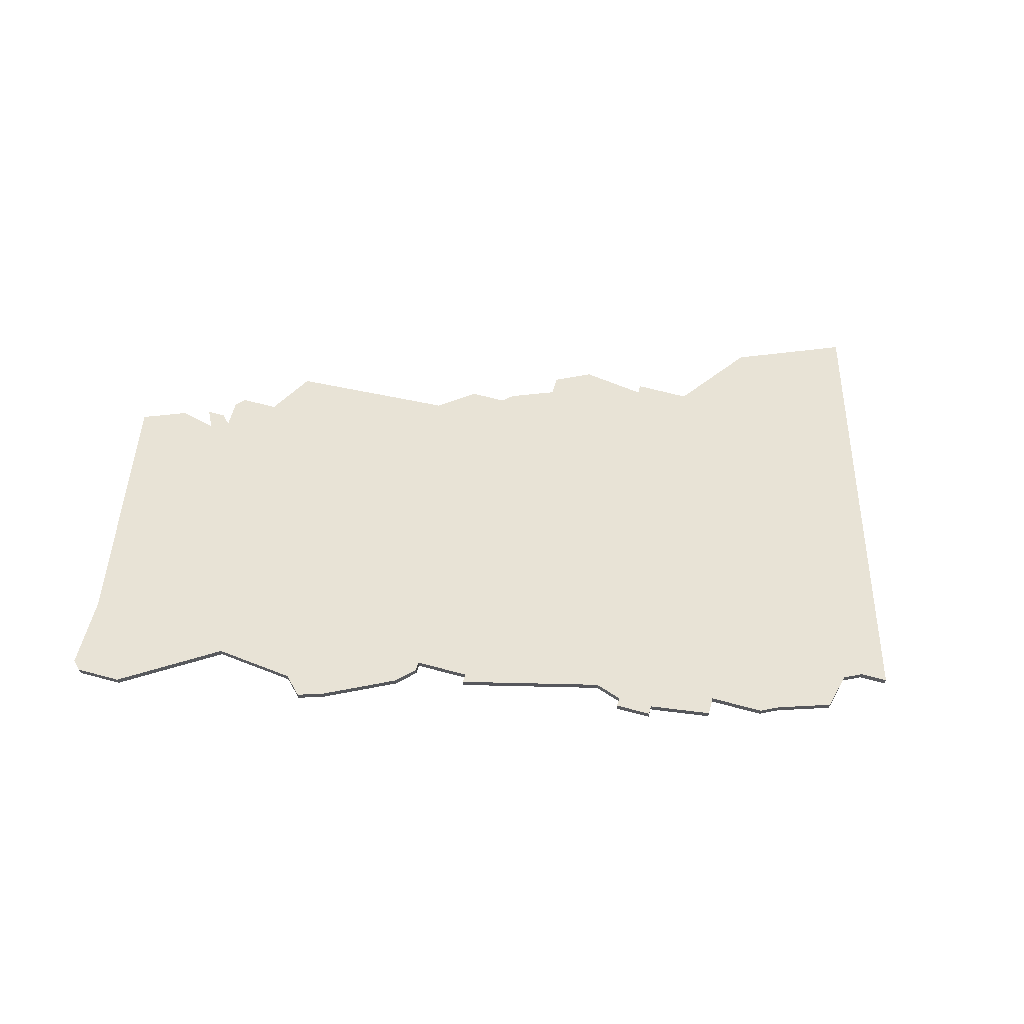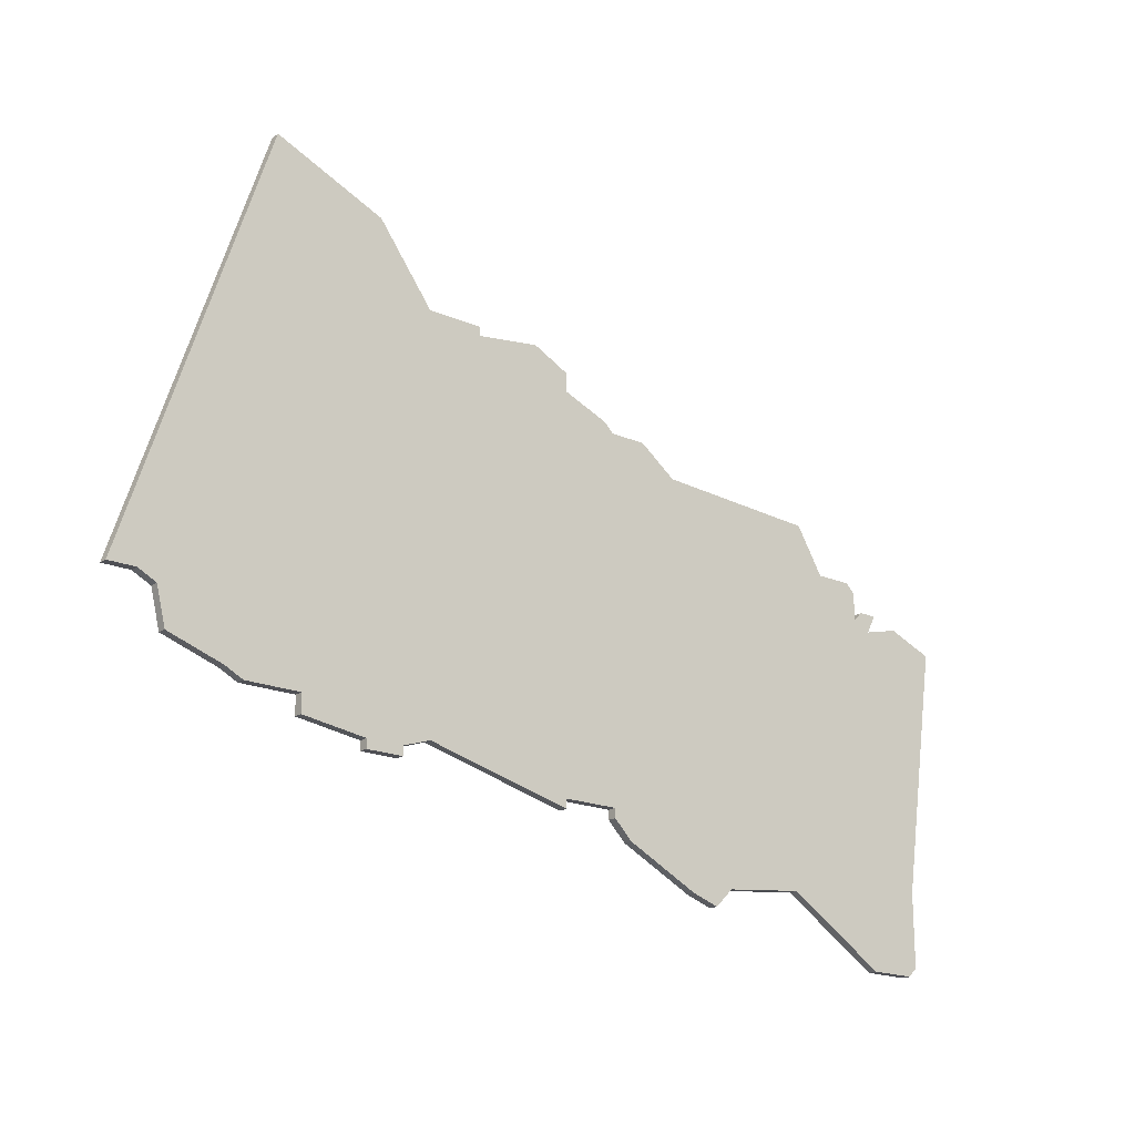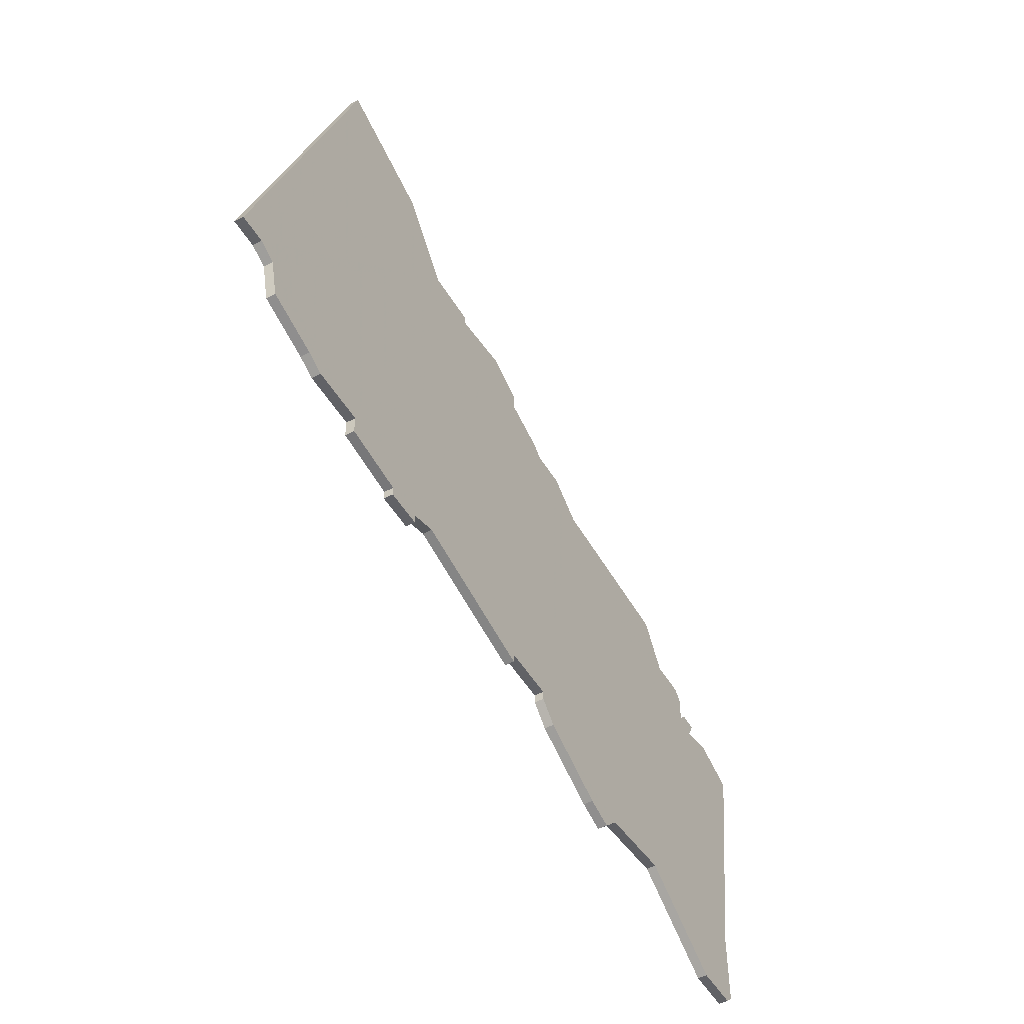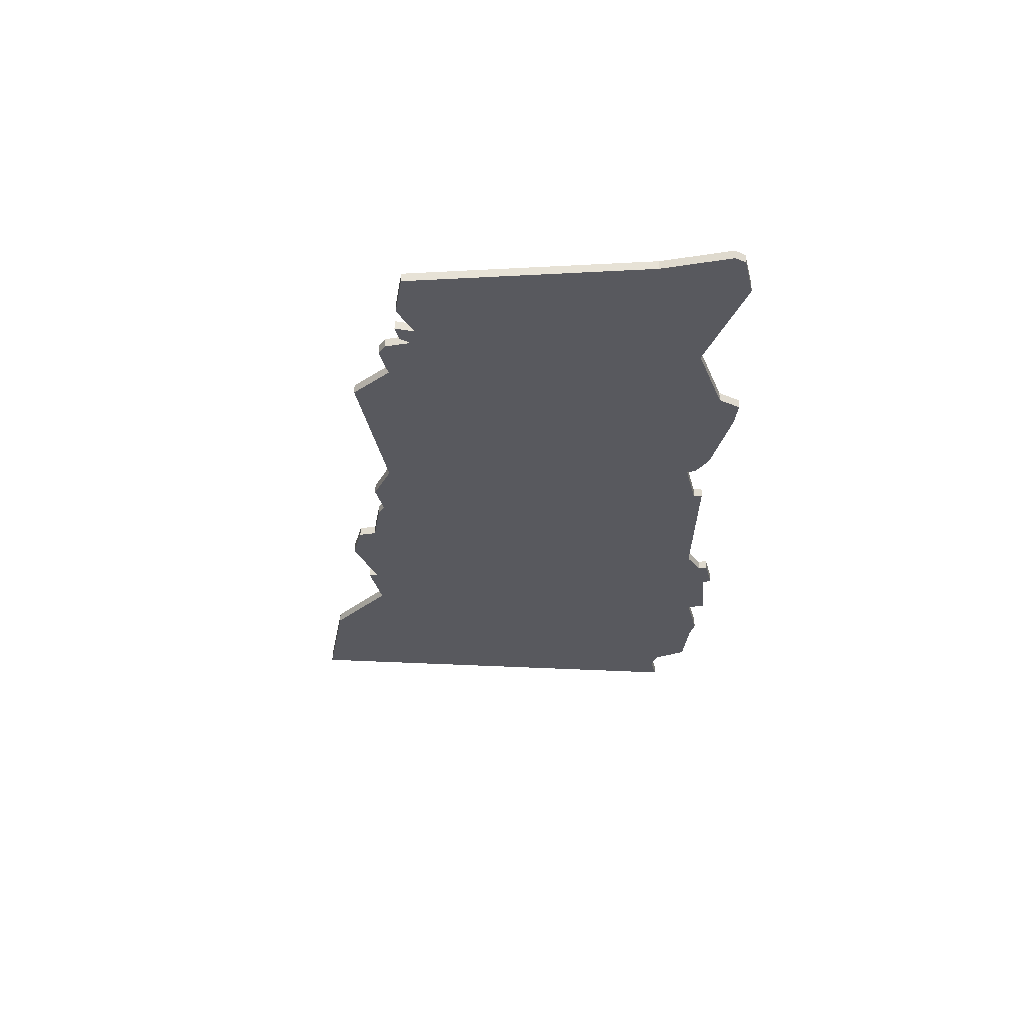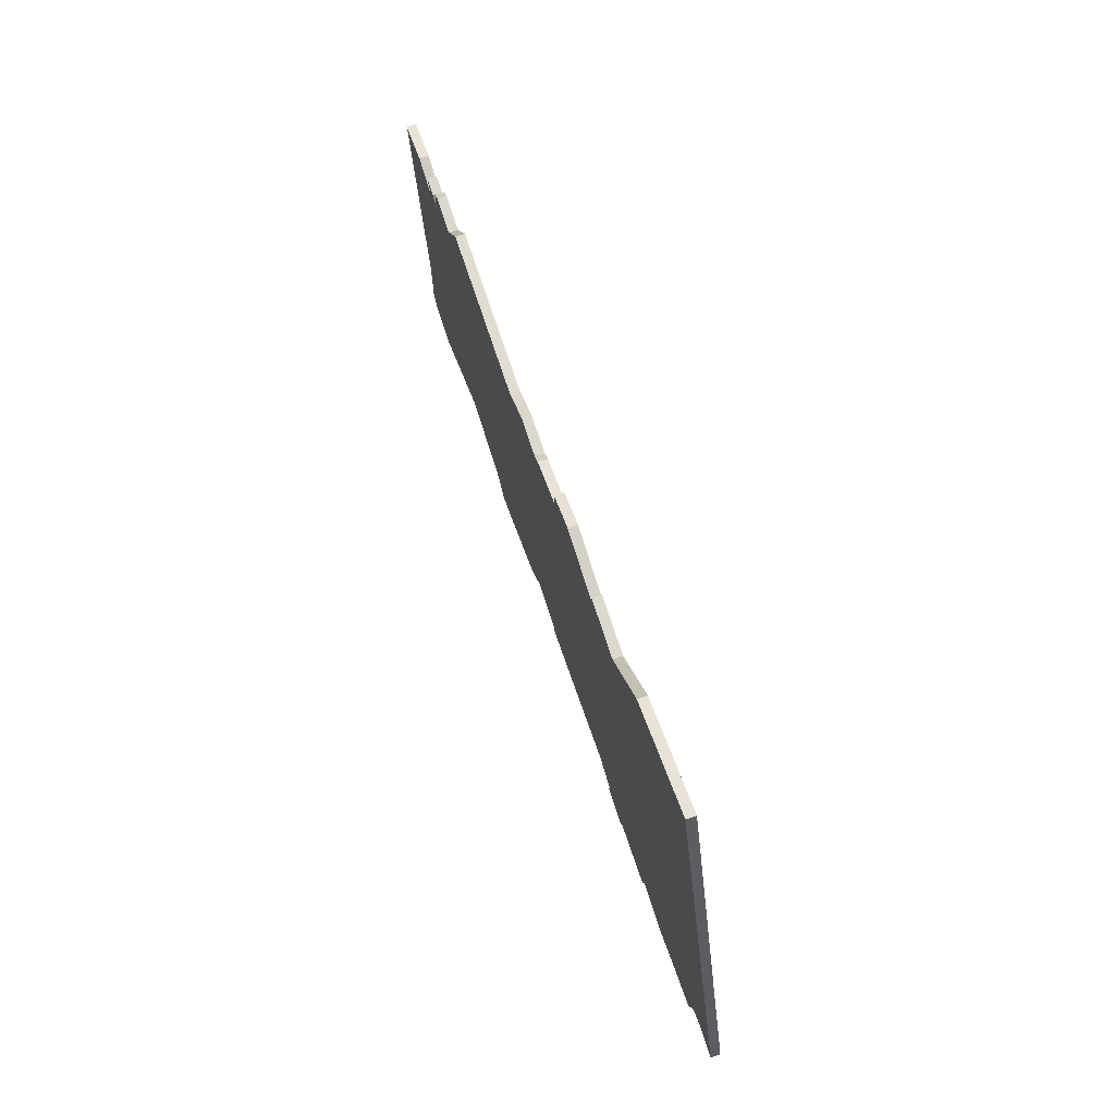
<metadata>
{"format":"obj","ext":"obj","renderer":"f3d","projection":"perspective","resolution":1024,"background":"white","views":[{"elev":62.5,"azim":15.4,"up":"+Z"},{"elev":-19.3,"azim":141.2,"up":"+Y"},{"elev":-50.7,"azim":120.1,"up":"+Y"},{"elev":-30.4,"azim":-77.1,"up":"+Z"},{"elev":72.1,"azim":72.1,"up":"+Y"}]}
</metadata>
<code>
v 3534 -1226 0
v 3534 -1226 1
v 3567 -1173 0
v 3567 -1173 1
v 3600 -1206 0
v 3600 -1206 1
v 3509 -1231 0
v 3509 -1231 1
v 3509 -1192 0
v 3509 -1192 1
v 3542 -1222 0
v 3542 -1222 1
v 3550 -1175 0
v 3550 -1175 1
v 3550 -1177 0
v 3550 -1177 1
v 3550 -1219 0
v 3550 -1219 1
v 3550 -1220 0
v 3550 -1220 1
v 3566 -1216 0
v 3566 -1216 1
v 3508 -1194 0
v 3508 -1194 1
v 3499 -1195 0
v 3499 -1195 1
v 3507 -1192 0
v 3507 -1192 1
v 3540 -1180 0
v 3540 -1180 1
v 3573 -1165 0
v 3573 -1165 1
v 3573 -1217 0
v 3573 -1217 1
v 3573 -1218 0
v 3573 -1218 1
v 3515 -1189 0
v 3515 -1189 1
v 3531 -1227 0
v 3531 -1227 1
v 3597 -1206 0
v 3597 -1206 1
v 3580 -1214 0
v 3580 -1214 1
v 3580 -1216 0
v 3580 -1216 1
v 3588 -1213 0
v 3588 -1213 1
v 3554 -1173 0
v 3554 -1173 1
v 3529 -1225 0
v 3529 -1225 1
v 3595 -1207 0
v 3595 -1207 1
v 3504 -1231 0
v 3504 -1231 1
v 3504 -1193 0
v 3504 -1193 1
v 3545 -1179 0
v 3545 -1179 1
v 3520 -1224 0
v 3520 -1224 1
v 3586 -1214 0
v 3586 -1214 1
v 3561 -1173 0
v 3561 -1173 1
v 3561 -1174 0
v 3561 -1174 1
v 3594 -1211 0
v 3594 -1211 1
v 3503 -1230 0
v 3503 -1230 1
v 3503 -1222 0
v 3503 -1222 1
v 3536 -1183 0
v 3536 -1183 1
v 3569 -1217 0
v 3569 -1217 1
v 3569 -1218 0
v 3569 -1218 1
v 3511 -1189 0
v 3511 -1189 1
v 3544 -1219 0
v 3544 -1219 1
v 3544 -1220 0
v 3544 -1220 1
v 3544 -1180 0
v 3544 -1180 1
v 3585 -1160 0
v 3585 -1160 1
v 3510 -1190 0
v 3510 -1190 1
v 3510 -1193 0
v 3510 -1193 1
v 3518 -1184 0
v 3518 -1184 1
f 7 55 71
f 73 7 71
f 73 25 23
f 7 73 61
f 73 23 61
f 1 39 51
f 11 1 51
f 83 85 11
f 51 83 11
f 37 51 61
f 51 37 83
f 25 57 23
f 93 61 23
f 93 23 9
f 23 27 9
f 91 81 93
f 93 81 37
f 75 37 95
f 29 87 75
f 37 75 83
f 37 61 93
f 75 87 83
f 87 17 83
f 21 19 17
f 17 87 21
f 77 21 33
f 79 77 35
f 35 77 33
f 21 87 15
f 43 45 33
f 21 43 33
f 53 47 43
f 43 47 63
f 3 43 21
f 47 53 69
f 67 21 15
f 49 15 13
f 15 49 67
f 3 67 65
f 59 15 87
f 89 5 41
f 3 41 53
f 31 89 3
f 41 3 89
f 21 67 3
f 53 43 3
f 72 56 8
f 72 8 74
f 24 26 74
f 62 74 8
f 62 24 74
f 52 40 2
f 52 2 12
f 12 86 84
f 12 84 52
f 62 52 38
f 84 38 52
f 24 58 26
f 24 62 94
f 10 24 94
f 10 28 24
f 94 82 92
f 38 82 94
f 96 38 76
f 76 88 30
f 84 76 38
f 94 62 38
f 84 88 76
f 84 18 88
f 18 20 22
f 22 88 18
f 34 22 78
f 36 78 80
f 34 78 36
f 16 88 22
f 34 46 44
f 34 44 22
f 44 48 54
f 64 48 44
f 22 44 4
f 70 54 48
f 16 22 68
f 14 16 50
f 68 50 16
f 66 68 4
f 88 16 60
f 42 6 90
f 54 42 4
f 4 90 32
f 90 4 42
f 4 68 22
f 4 44 54
f 26 58 25
f 25 58 57
f 74 26 73
f 73 26 25
f 72 74 71
f 71 74 73
f 56 72 55
f 55 72 71
f 8 56 7
f 7 56 55
f 62 8 61
f 61 8 7
f 52 62 51
f 51 62 61
f 40 52 39
f 39 52 51
f 2 40 1
f 1 40 39
f 12 2 11
f 11 2 1
f 86 12 85
f 85 12 11
f 84 86 83
f 83 86 85
f 18 84 17
f 17 84 83
f 20 18 19
f 19 18 17
f 22 20 21
f 21 20 19
f 78 22 77
f 77 22 21
f 80 78 79
f 79 78 77
f 36 80 35
f 35 80 79
f 34 36 33
f 33 36 35
f 46 34 45
f 45 34 33
f 44 46 43
f 43 46 45
f 64 44 63
f 63 44 43
f 48 64 47
f 47 64 63
f 70 48 69
f 69 48 47
f 54 70 53
f 53 70 69
f 42 54 41
f 41 54 53
f 6 42 5
f 5 42 41
f 90 6 89
f 89 6 5
f 32 90 31
f 31 90 89
f 4 32 3
f 3 32 31
f 66 4 65
f 65 4 3
f 68 66 67
f 67 66 65
f 50 68 49
f 49 68 67
f 14 50 13
f 13 50 49
f 16 14 15
f 15 14 13
f 60 16 59
f 59 16 15
f 88 60 87
f 87 60 59
f 30 88 29
f 29 88 87
f 76 30 75
f 75 30 29
f 96 76 95
f 95 76 75
f 38 96 37
f 37 96 95
f 82 38 81
f 81 38 37
f 92 82 91
f 91 82 81
f 94 92 93
f 93 92 91
f 10 94 9
f 9 94 93
f 28 10 27
f 27 10 9
f 58 24 57
f 57 24 23
f 24 28 23
f 23 28 27

</code>
